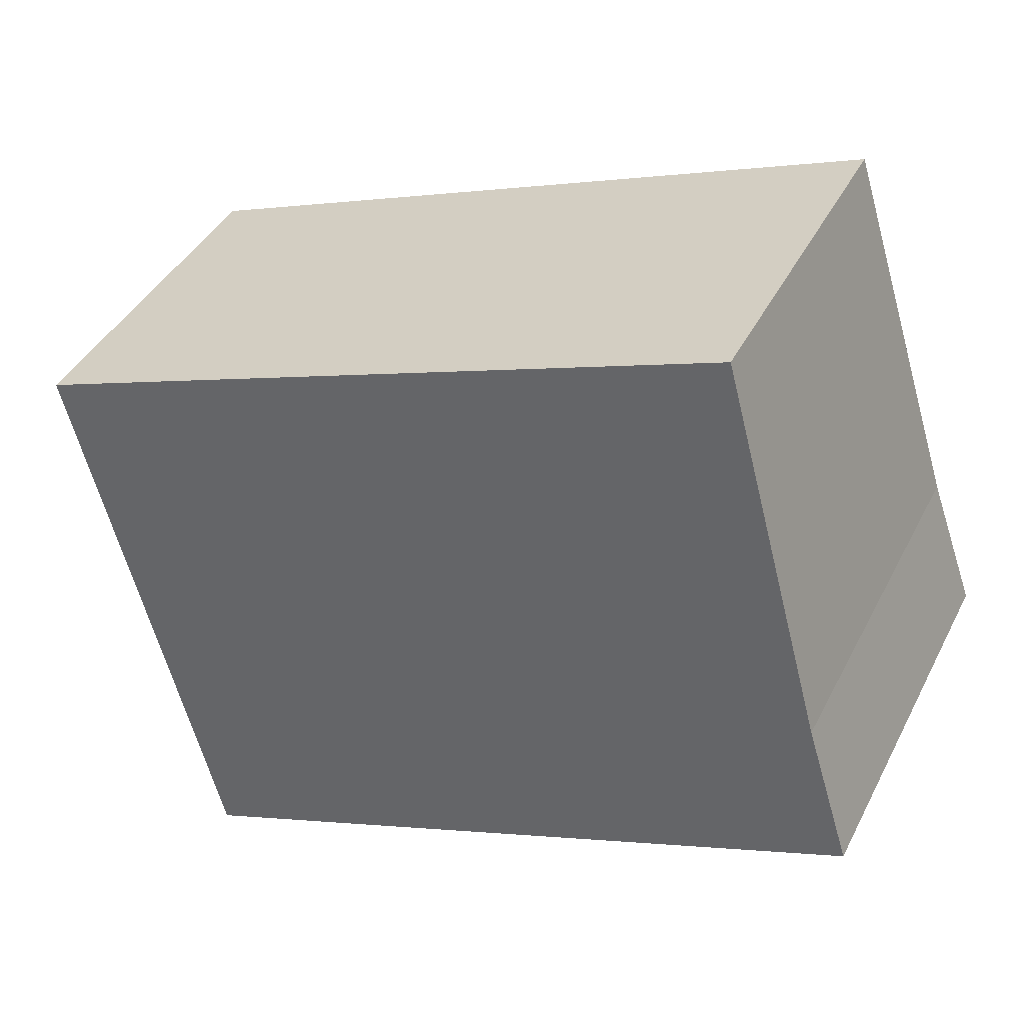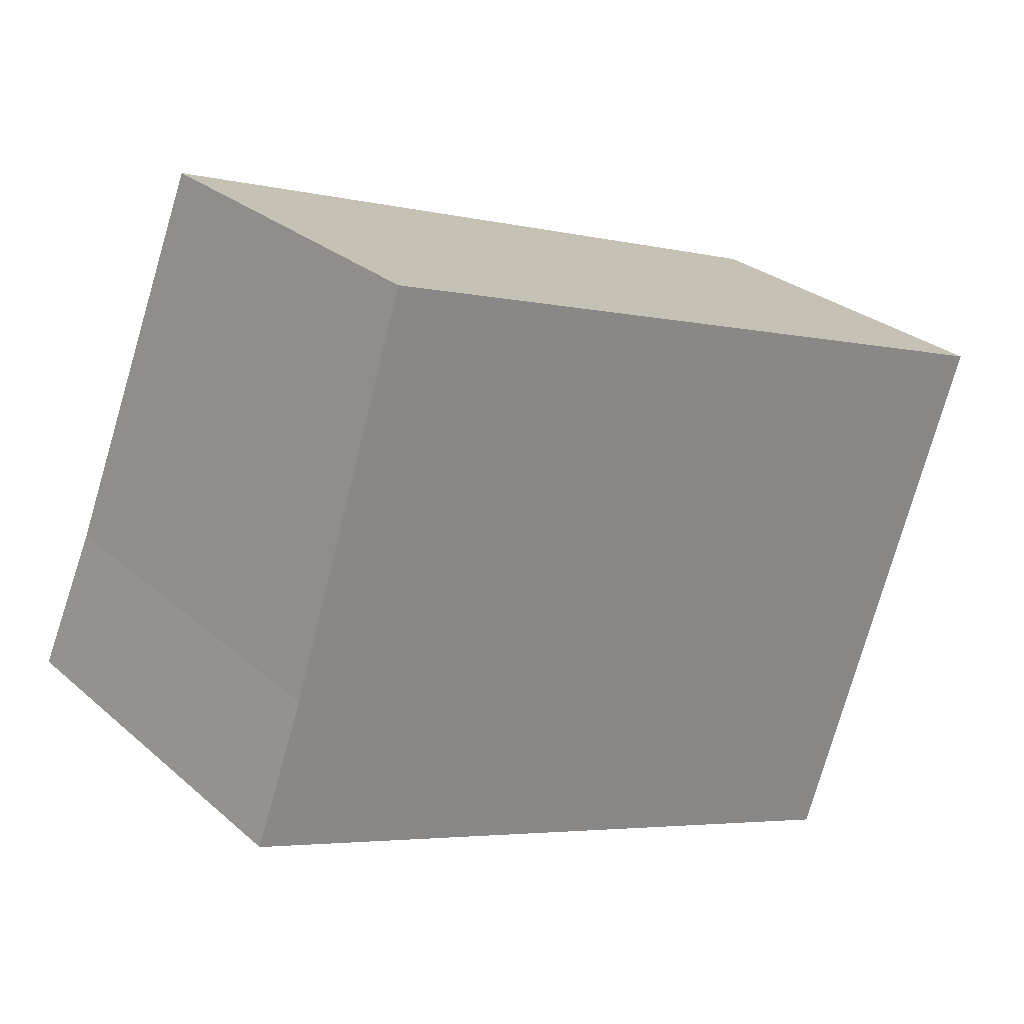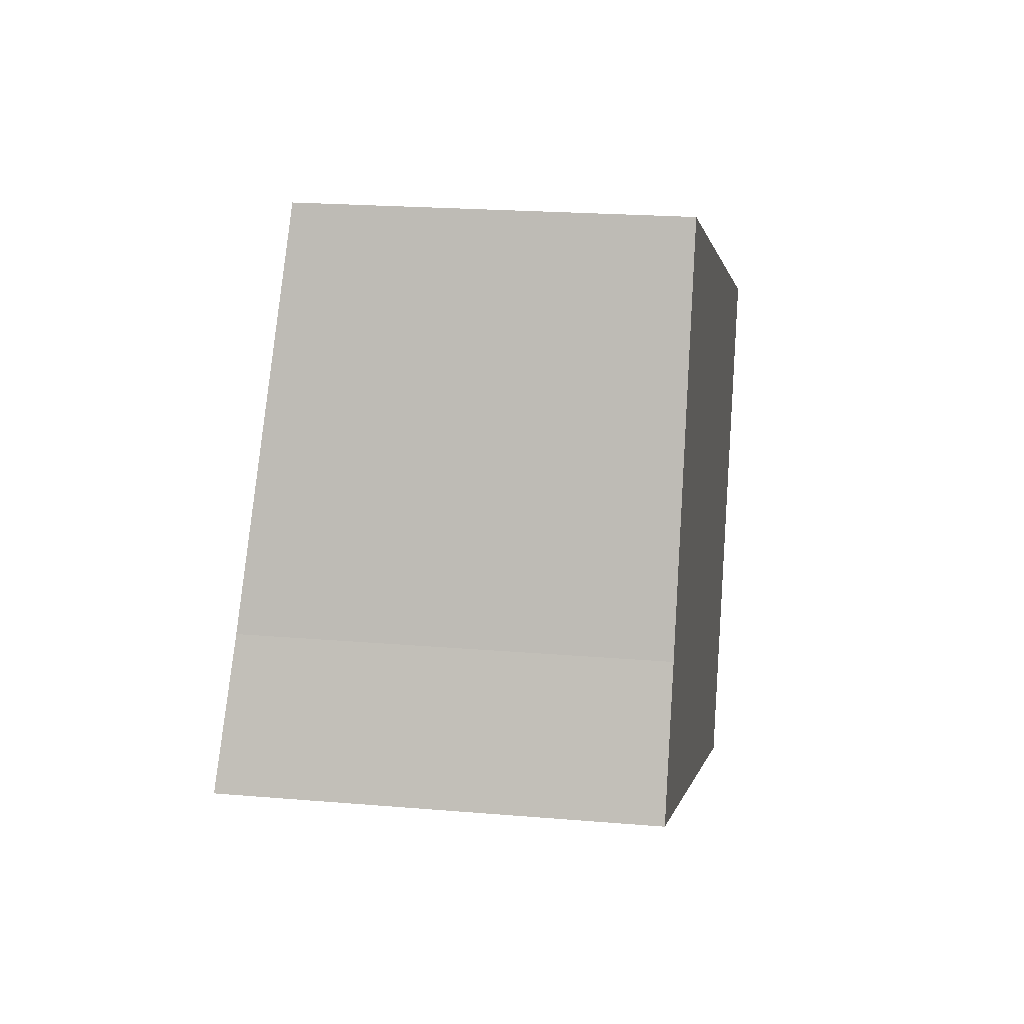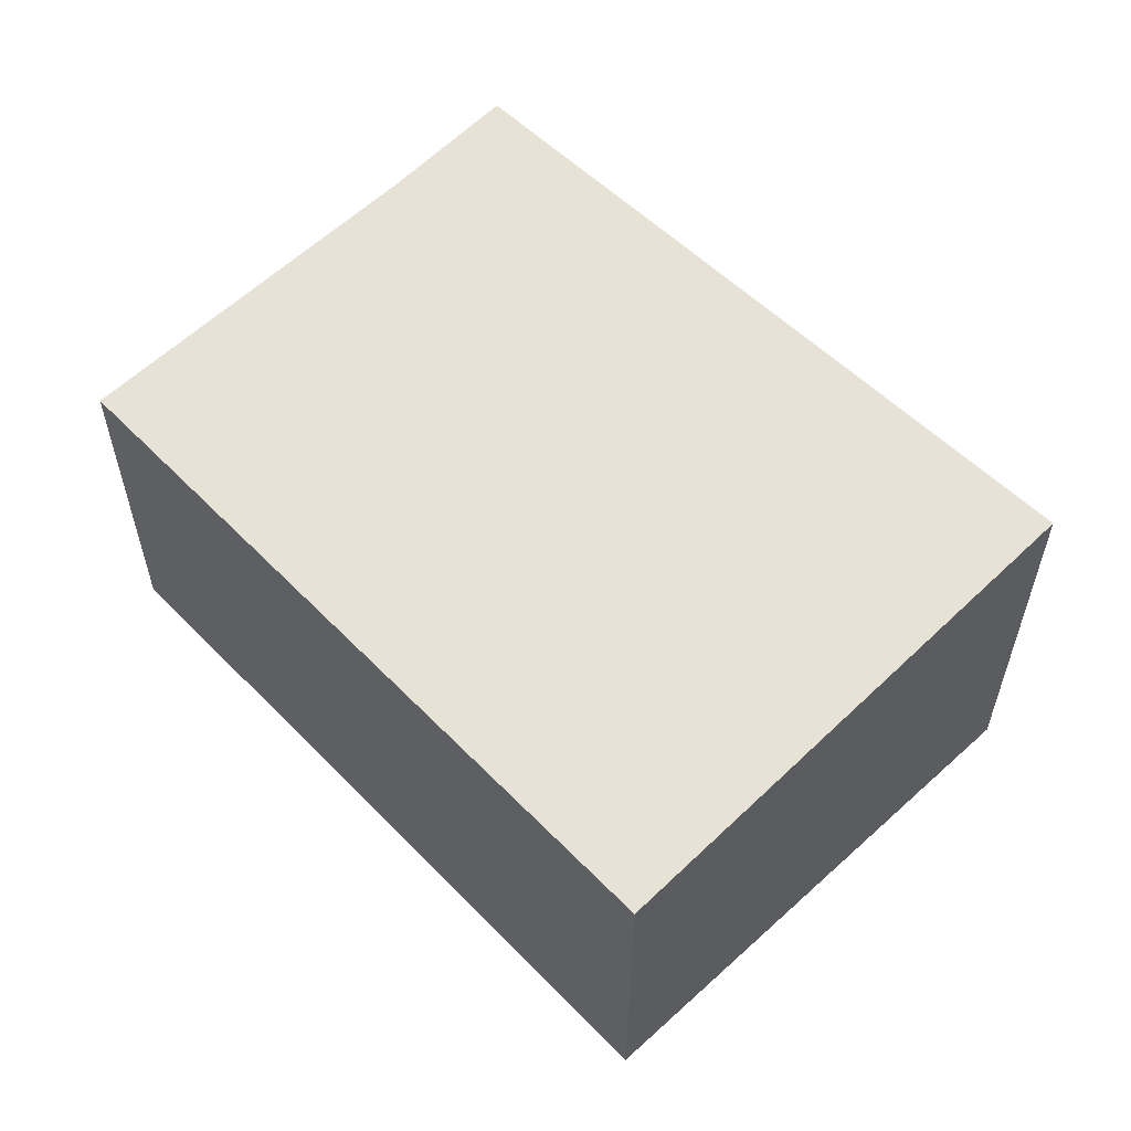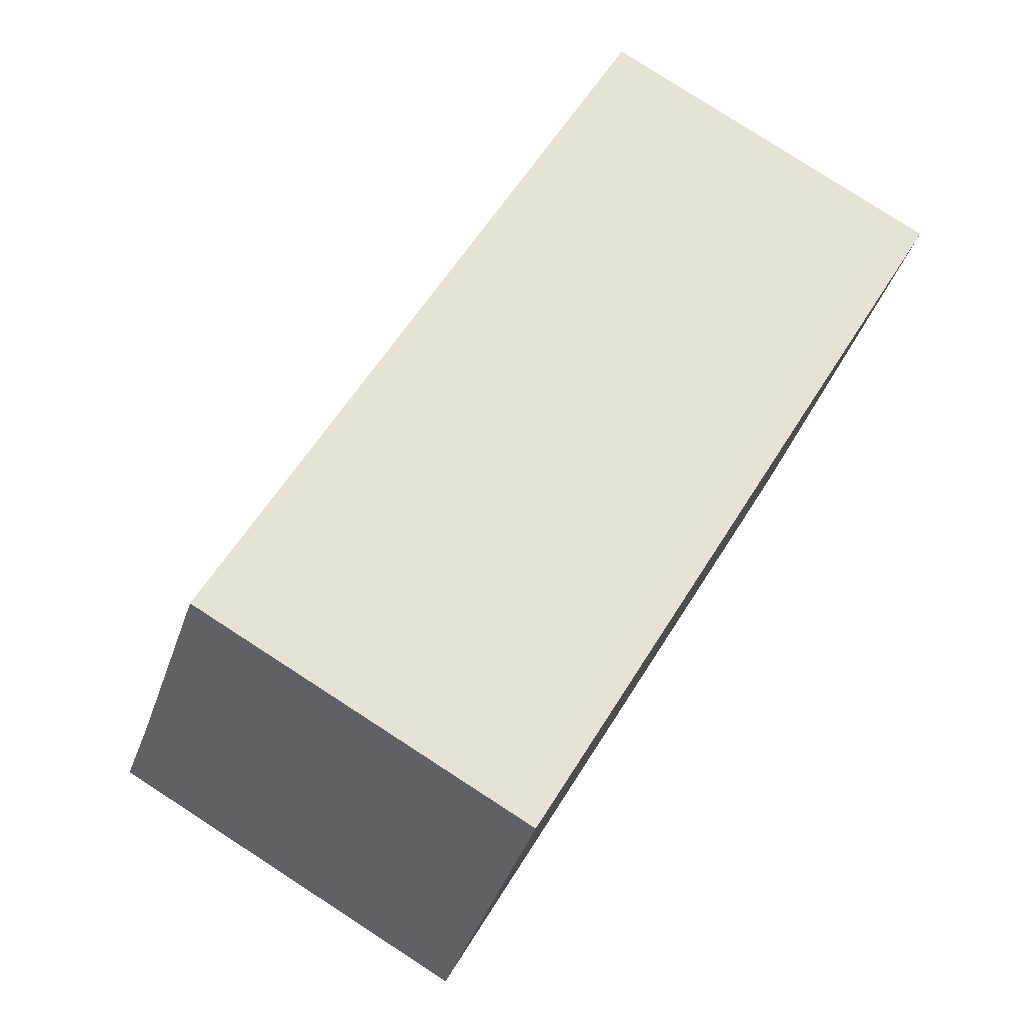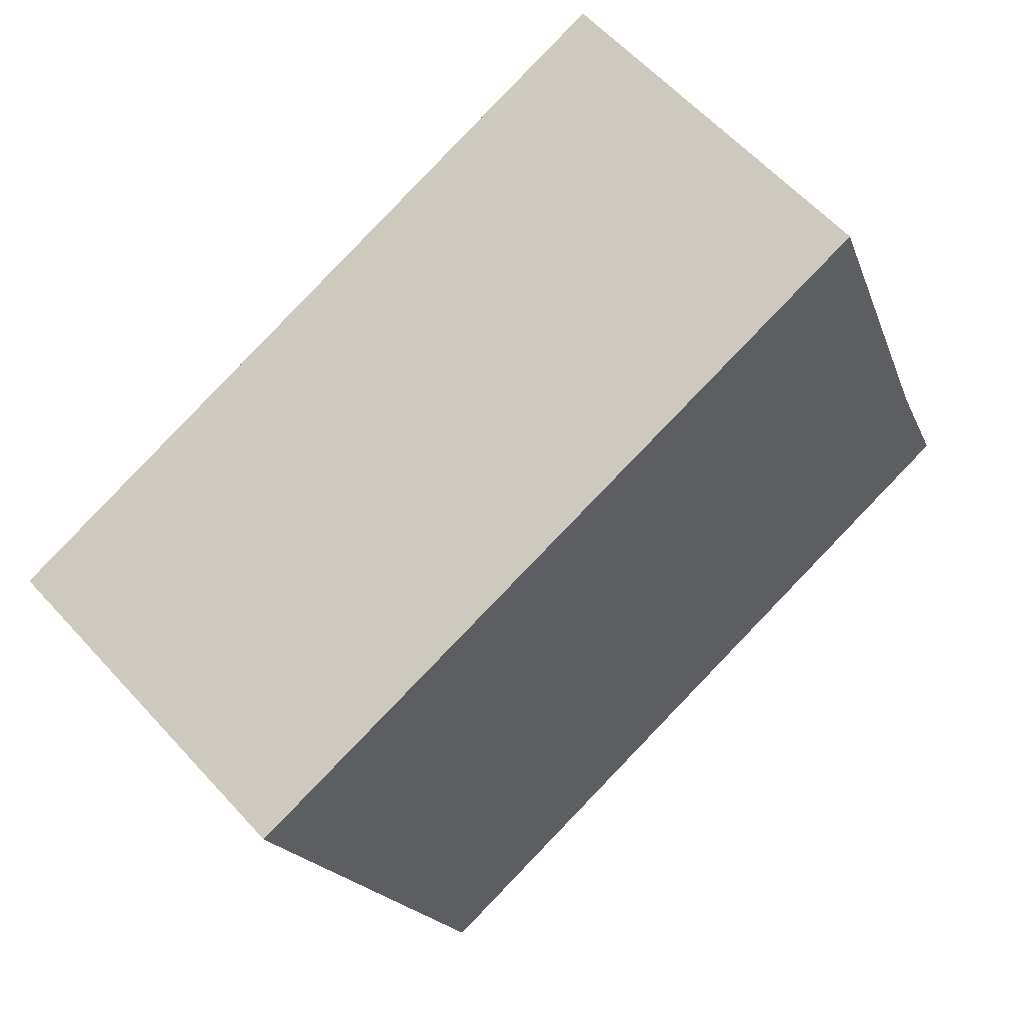
<metadata>
{"format":"obj","ext":"obj","renderer":"f3d","projection":"perspective","resolution":1024,"background":"white","views":[{"elev":40.6,"azim":-154.9,"up":"+Z"},{"elev":27.6,"azim":-37.6,"up":"+Z"},{"elev":20.8,"azim":-81.2,"up":"+Z"},{"elev":57.6,"azim":66.3,"up":"+Y"},{"elev":79.9,"azim":-57.1,"up":"+Z"},{"elev":61.0,"azim":137.8,"up":"+Z"}]}
</metadata>
<code>
v  5.64 3.261 -2.184
v  1.335 2.859 4.027
v  7.113 2.859 1.954
v  0.393 3.141 1.085
v  0 3.247 1.988e-16
v  0 0 0
v  0.393 -6.644e-17 1.085
v  1.335 -2.466e-16 4.027
v  7.113 -1.196e-16 1.954
v  5.64 1.337e-16 -2.184
g defaultobject
f 1 2 3
f 2 1 4
f 4 1 5
f 6 4 5
f 4 6 7
f 7 2 4
f 2 7 8
f 8 3 2
f 3 8 9
f 3 10 1
f 10 3 9
f 10 5 1
f 5 10 6
f 7 9 8
f 9 7 6
f 9 6 10

</code>
